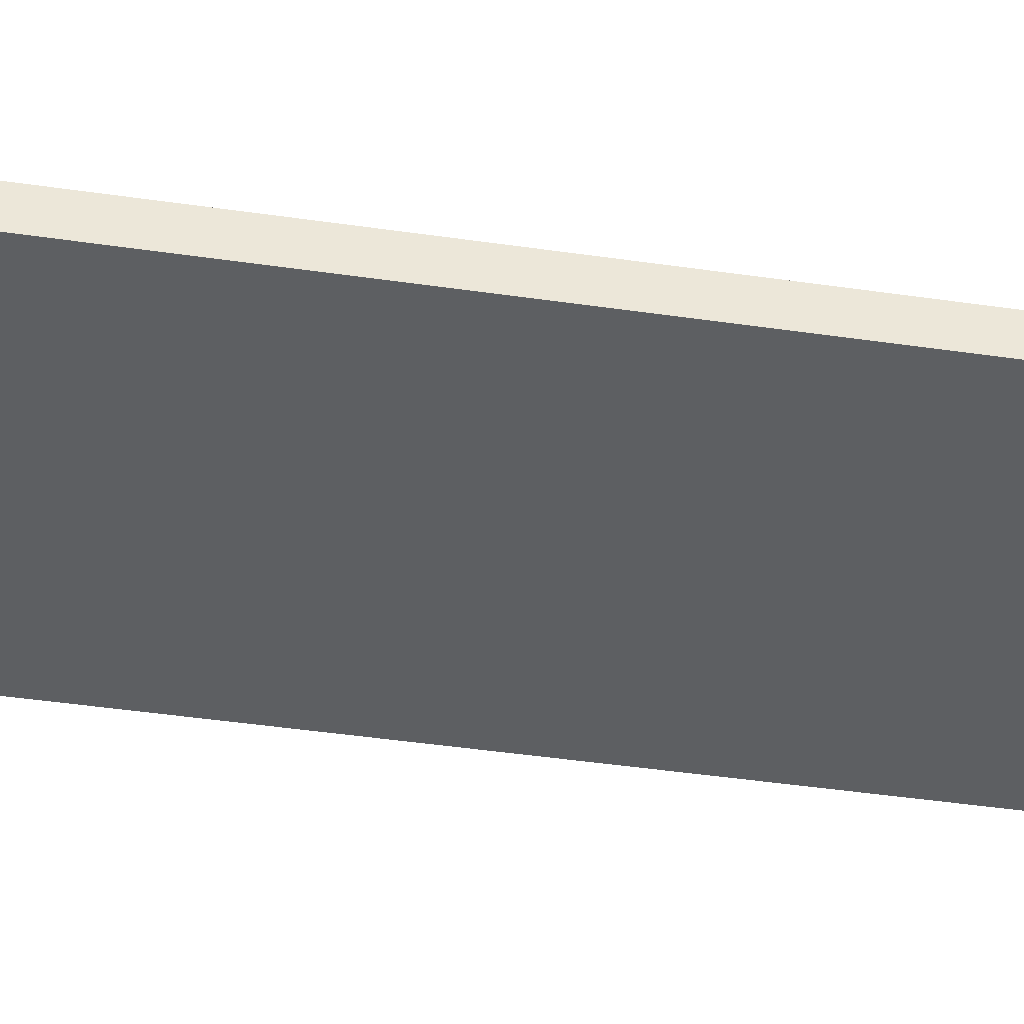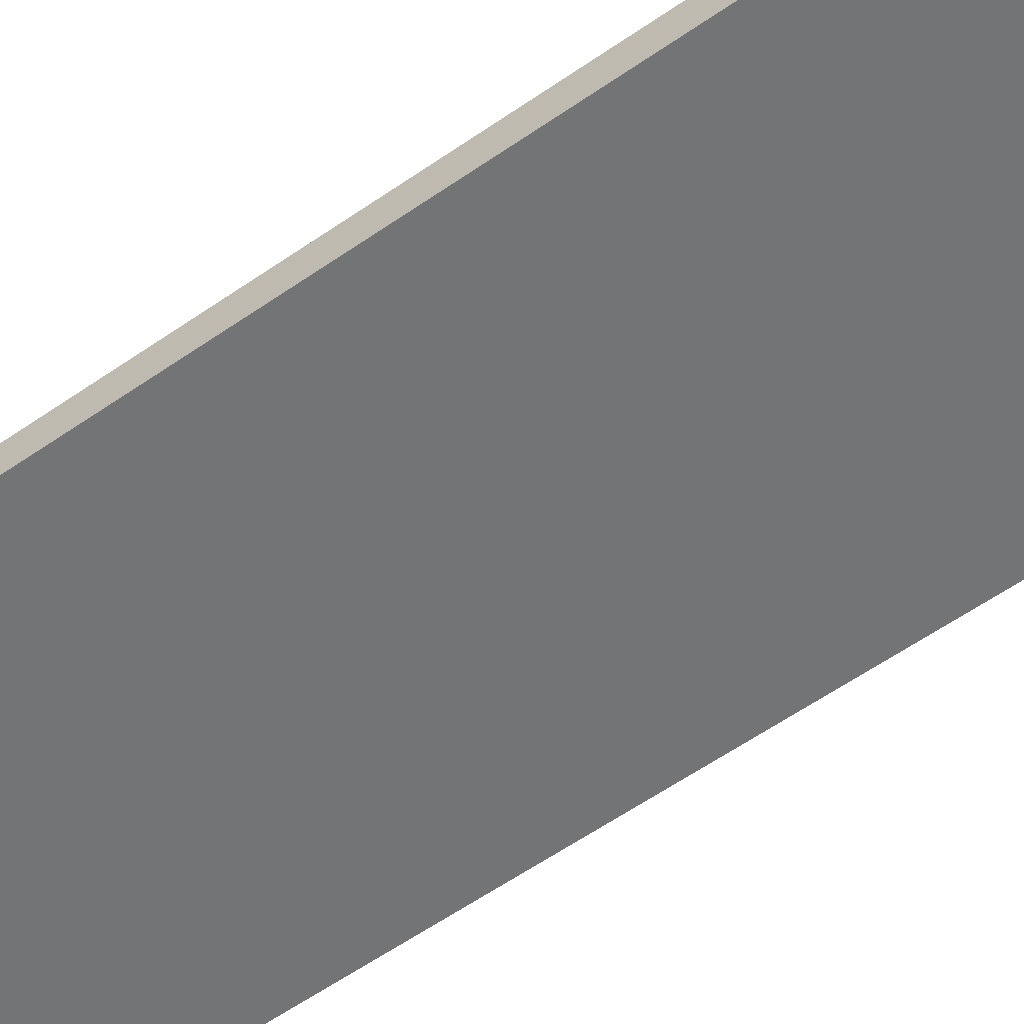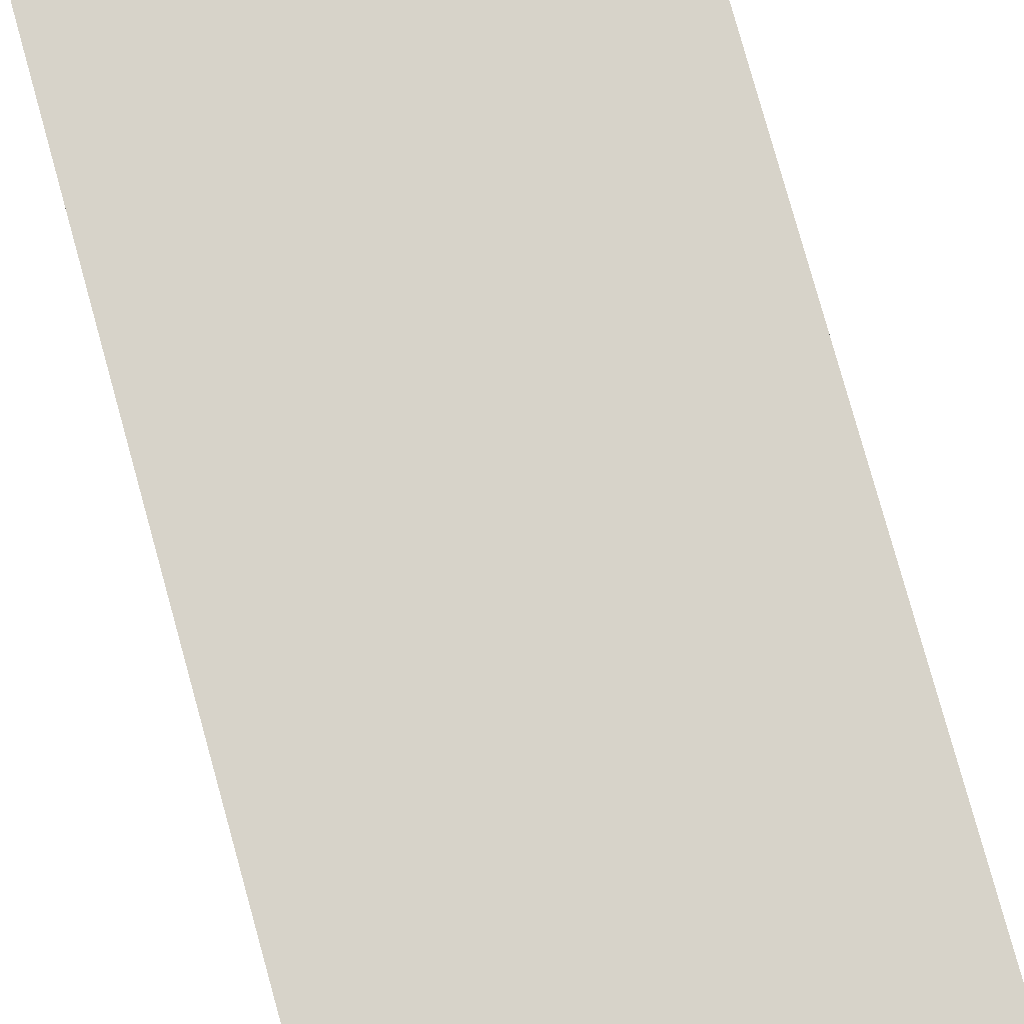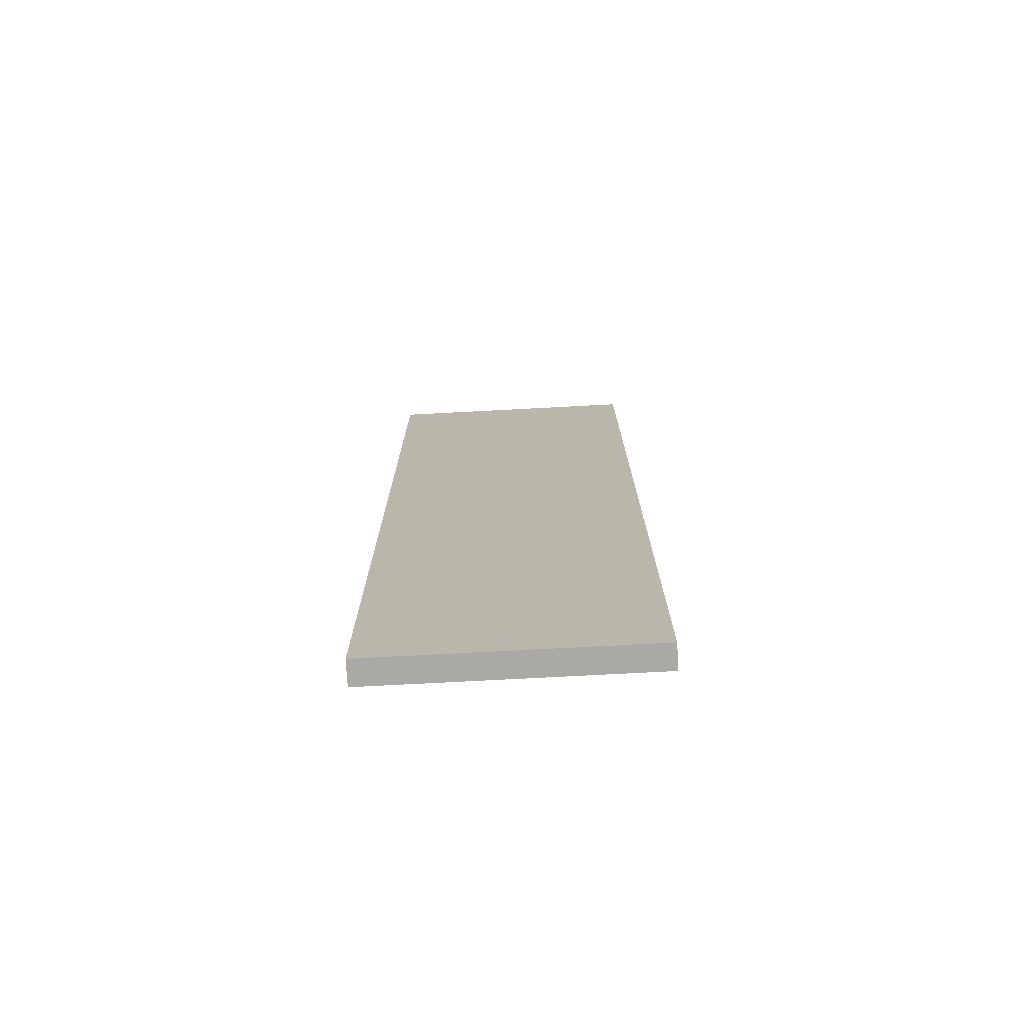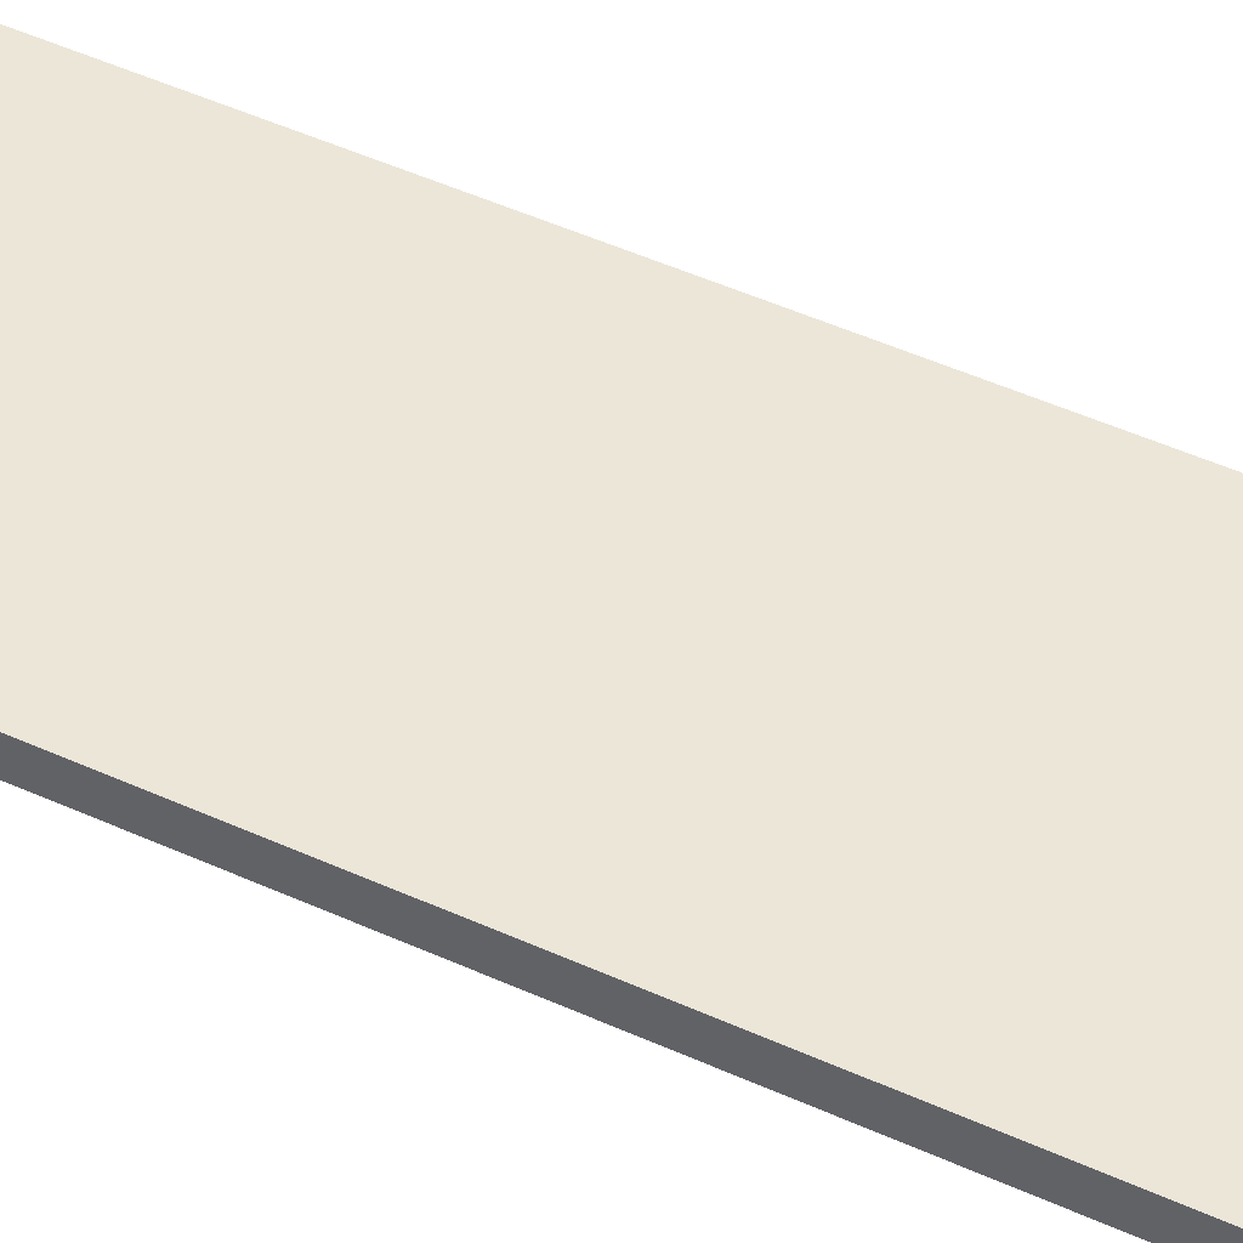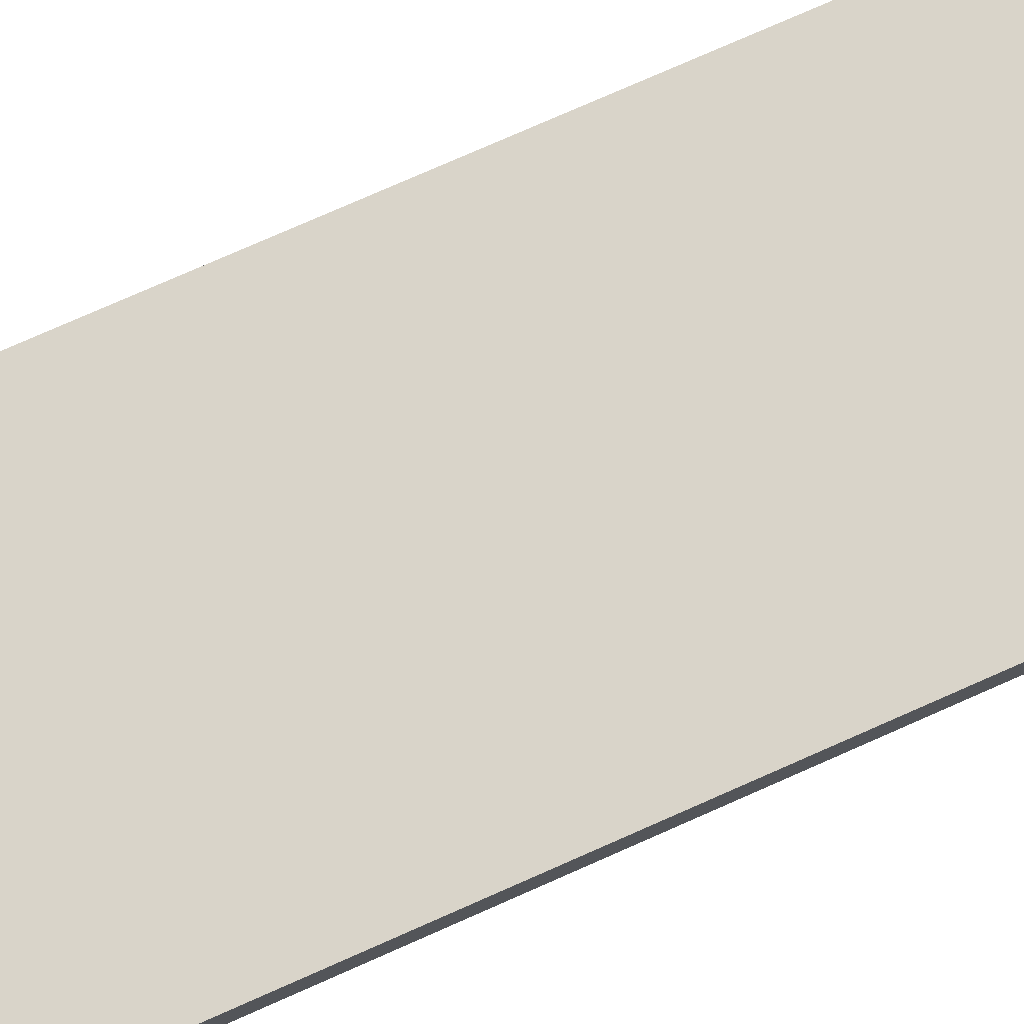
<metadata>
{"format":"obj","ext":"obj","renderer":"f3d","projection":"perspective","resolution":1024,"background":"white","views":[{"elev":-39.5,"azim":79.4,"up":"+Y"},{"elev":-56.2,"azim":-53.5,"up":"+Y"},{"elev":76.1,"azim":-15.3,"up":"+Y"},{"elev":-75.3,"azim":-177.0,"up":"+Z"},{"elev":49.5,"azim":116.6,"up":"+Y"},{"elev":74.9,"azim":66.0,"up":"+Y"}]}
</metadata>
<code>
o
v 1.5 2 0
v 1.5 2 -0.4
v 1.5 2 -1.3
v 1.5 2 -1.6
v 1.5 2 -2.5
v 1.5 2 -2.8
v 1.5 2 -3.7
v 1.5 2 -4
v 1.5 2.1 0
v 1.5 2.1 -0.4
v 1.5 2.1 -1.3
v 1.5 2.1 -1.6
v 1.5 2.1 -2.5
v 1.5 2.1 -2.8
v 1.5 2.1 -3.7
v 1.5 2.1 -4
v 2.6 2 0
v 2.6 2 -4
v 2.6 2.1 0
v 2.6 2.1 -4
v 1.5 2 0
v 1.5 2.1 0
v 2.6 2 0
v 2.6 2.1 0
v 1.5 2 -4
v 1.5 2.1 -4
v 2.6 2 -4
v 2.6 2.1 -4
v 1.5 2 0
v 2.6 2 0
v 1.5 2 -0.4
v 1.6 2 -0.4
v 1.5 2 -1.3
v 1.6 2 -1.3
v 1.5 2 -1.6
v 1.6 2 -1.6
v 1.5 2 -2.5
v 1.6 2 -2.5
v 1.5 2 -2.8
v 1.6 2 -2.8
v 1.5 2 -3.7
v 1.6 2 -3.7
v 1.5 2 -4
v 2.6 2 -4
v 1.5 2.1 0
v 2.6 2.1 0
v 1.5 2.1 -0.4
v 1.6 2.1 -0.4
v 1.5 2.1 -1.3
v 1.6 2.1 -1.3
v 1.5 2.1 -1.6
v 1.6 2.1 -1.6
v 1.5 2.1 -2.5
v 1.6 2.1 -2.5
v 1.5 2.1 -2.8
v 1.6 2.1 -2.8
v 1.5 2.1 -3.7
v 1.6 2.1 -3.7
v 1.5 2.1 -4
v 2.6 2.1 -4
f 9 2 1
f 10 3 2
f 10 2 9
f 11 4 3
f 11 3 10
f 12 5 4
f 12 4 11
f 13 6 5
f 13 5 12
f 14 7 6
f 14 6 13
f 15 8 7
f 15 7 14
f 16 8 15
f 17 18 19
f 19 18 20
f 23 22 21
f 24 22 23
f 25 26 27
f 27 26 28
f 31 30 29
f 32 30 31
f 33 32 31
f 34 30 32
f 34 32 33
f 35 34 33
f 36 30 34
f 36 34 35
f 37 36 35
f 38 30 36
f 38 36 37
f 39 38 37
f 40 30 38
f 40 38 39
f 41 40 39
f 42 30 40
f 42 40 41
f 43 42 41
f 44 30 42
f 44 42 43
f 45 46 47
f 47 46 48
f 47 48 49
f 48 46 50
f 49 48 50
f 49 50 51
f 50 46 52
f 51 50 52
f 51 52 53
f 52 46 54
f 53 52 54
f 53 54 55
f 54 46 56
f 55 54 56
f 55 56 57
f 56 46 58
f 57 56 58
f 57 58 59
f 58 46 60
f 59 58 60

</code>
